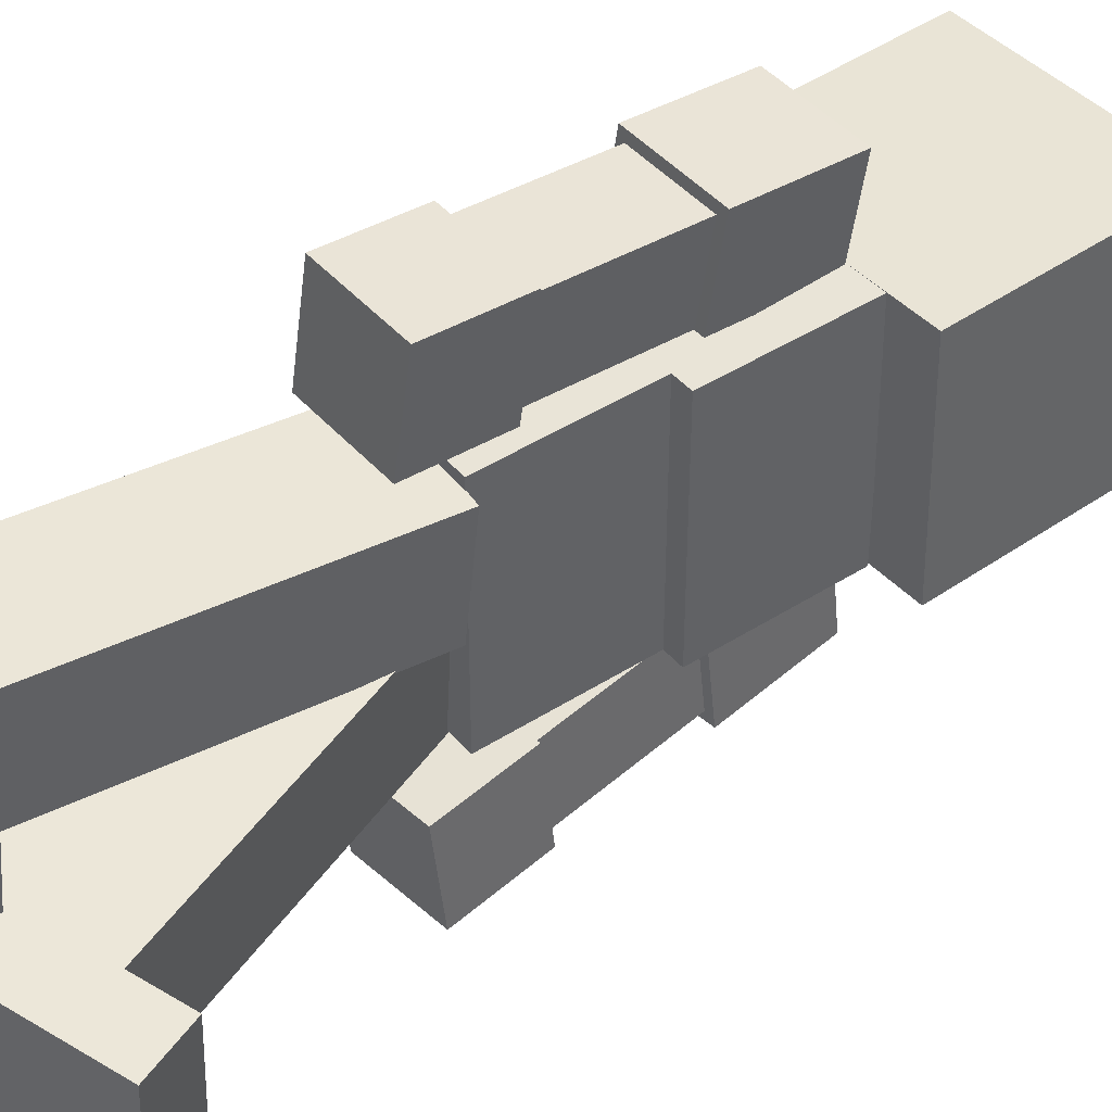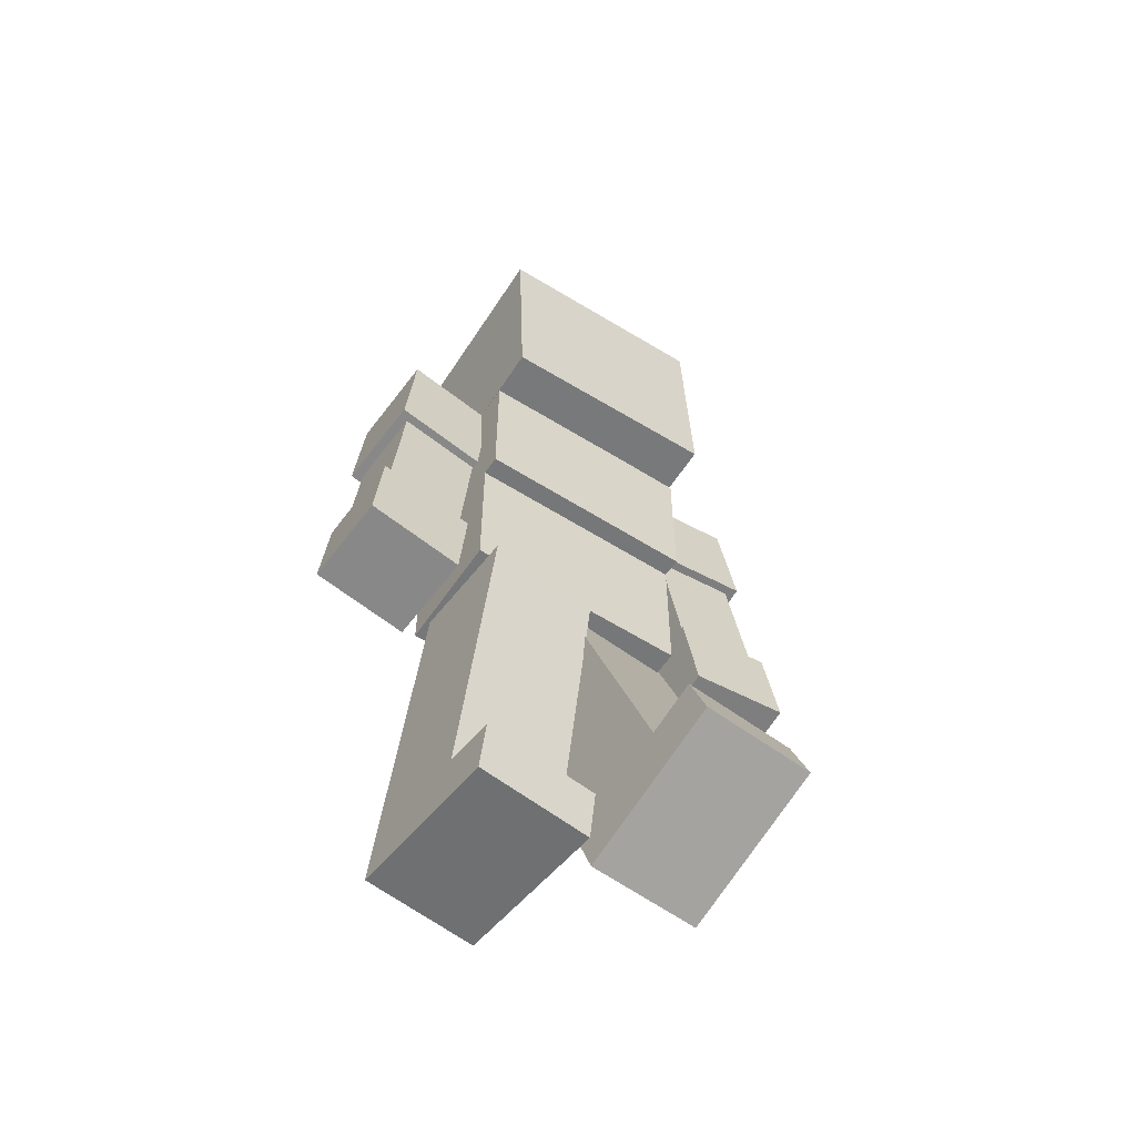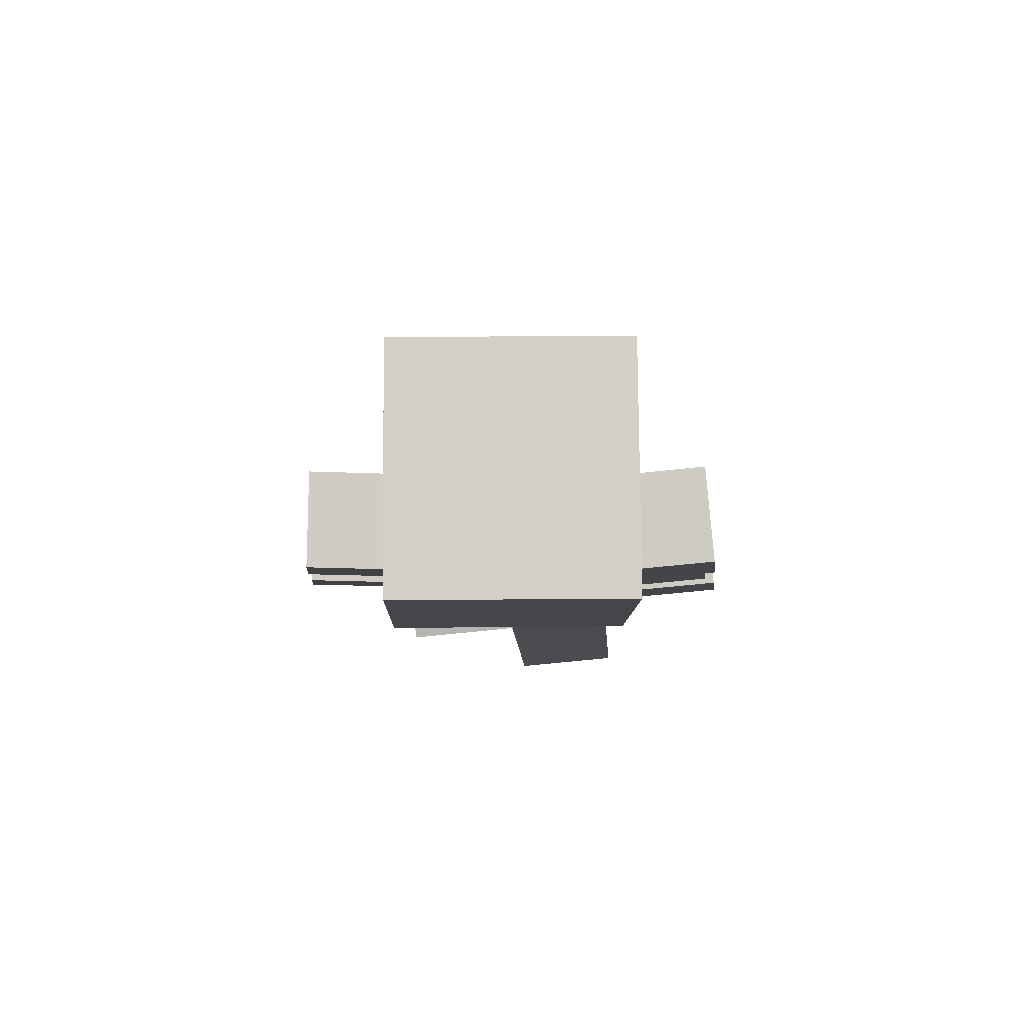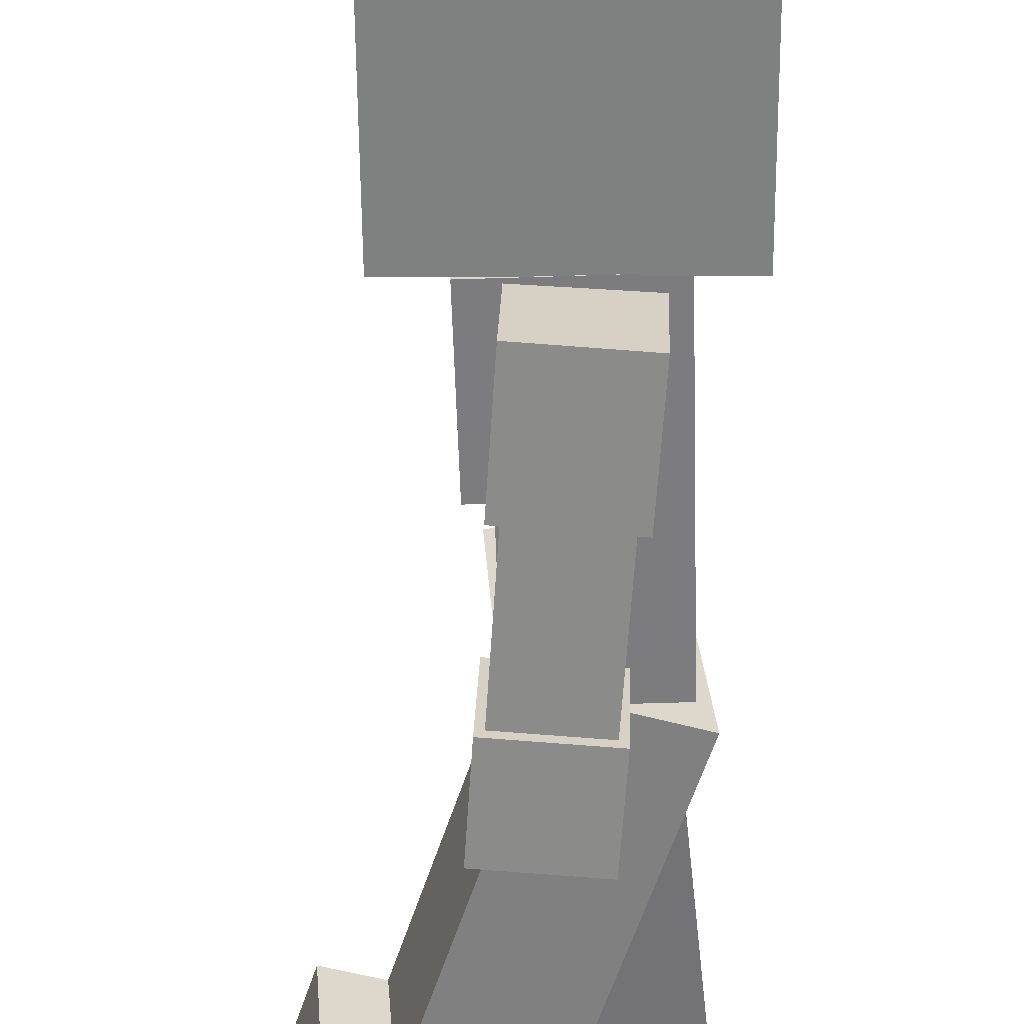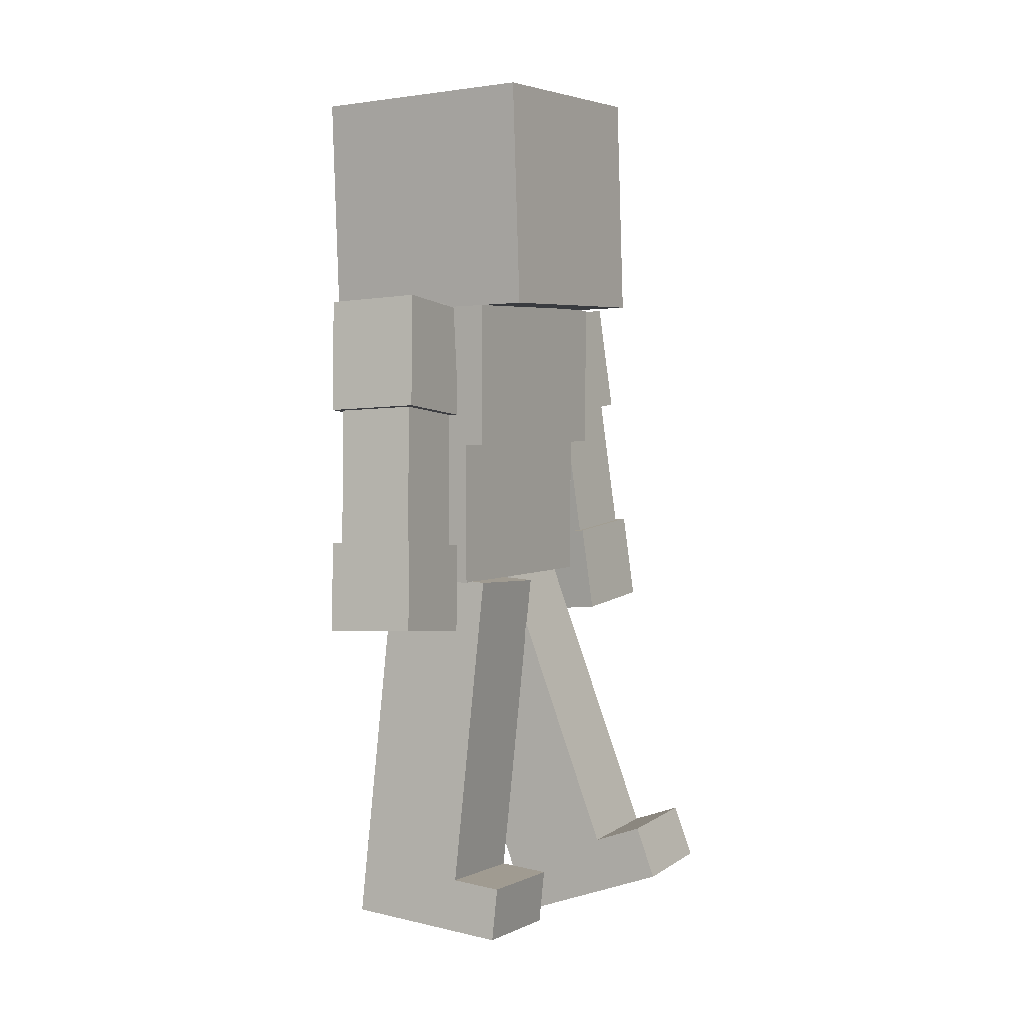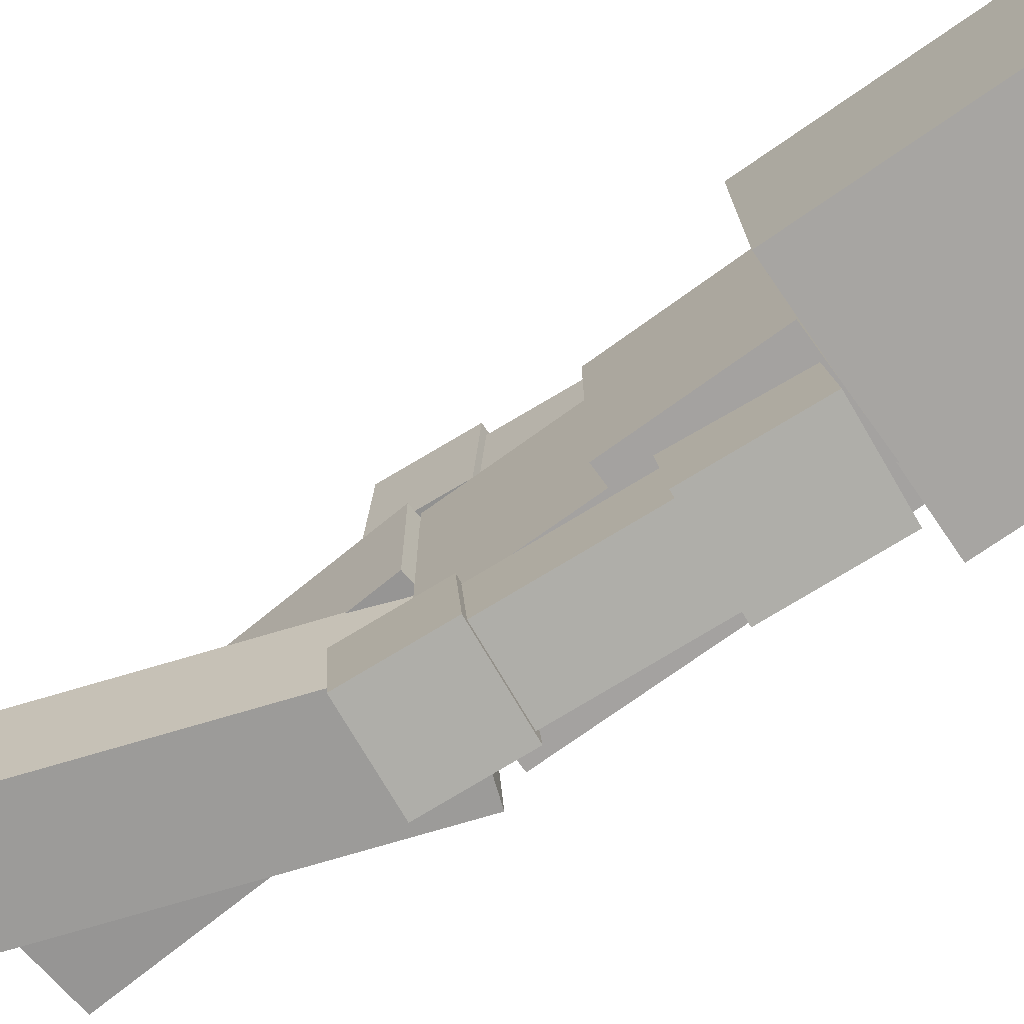
<metadata>
{"format":"obj","ext":"obj","renderer":"f3d","projection":"perspective","resolution":1024,"background":"white","views":[{"elev":43.4,"azim":-127.2,"up":"+Y"},{"elev":-57.1,"azim":-123.5,"up":"+Z"},{"elev":79.1,"azim":88.8,"up":"+Z"},{"elev":-58.9,"azim":1.9,"up":"+Y"},{"elev":3.4,"azim":-148.7,"up":"+Z"},{"elev":-72.7,"azim":-54.1,"up":"+Y"}]}
</metadata>
<code>
g Boss5_Mesh
v 0.1426 0.2474 0.7459
v 0.1426 -0.2526 0.7459
v -0.1678 -0.2526 0.7459
v -0.1678 0.2474 0.7459
v -0.1241 -0.2526 0.0838
v 0.1426 -0.2526 0.0838
v 0.1426 0.2474 0.0838
v -0.1241 0.2474 0.0838
v -0.1241 -0.2526 0.4114
v -0.1678 -0.2526 0.4114
v -0.1678 -0.2526 0.7459
v 0.1426 -0.2526 0.7459
v 0.1426 -0.2526 0.0838
v -0.1241 -0.2526 0.0838
v 0.1426 -0.2526 0.7459
v 0.1426 0.2474 0.7459
v 0.1426 0.2474 0.0838
v 0.1426 -0.2526 0.0838
v 0.1426 0.2474 0.7459
v -0.1678 0.2474 0.7459
v -0.1678 0.2474 0.4114
v -0.1241 0.2474 0.4114
v -0.1241 0.2474 0.0838
v 0.1426 0.2474 0.0838
v -0.1241 -0.2526 0.0838
v -0.1241 0.2474 0.0838
v -0.1241 0.2474 0.4114
v -0.1241 -0.2526 0.4114
v -0.1678 -0.2526 0.7459
v -0.1678 -0.2526 0.4114
v -0.1678 0.2474 0.4114
v -0.1678 0.2474 0.7459
v -0.1241 0.2474 0.4114
v -0.1678 0.2474 0.4114
v -0.1678 -0.2526 0.4114
v -0.1241 -0.2526 0.4114
v 0.01248 -0.4897 -0.01097
v 0.08214 -0.4285 0.6917
v 0.088 -0.2423 0.6749
v 0.01834 -0.3034 -0.02775
v -0.1616 -0.4827 0.005679
v -0.1557 -0.2964 -0.01111
v -0.08607 -0.2353 0.6916
v -0.09193 -0.4216 0.7084
v 0.01834 -0.3034 -0.02775
v 0.088 -0.2423 0.6749
v -0.08607 -0.2353 0.6916
v -0.1557 -0.2964 -0.01111
v 0.08214 -0.4285 0.6917
v 0.01248 -0.4897 -0.01097
v -0.1616 -0.4827 0.005679
v -0.09193 -0.4216 0.7084
v -0.171 -0.2862 -0.02075
v -0.1778 -0.5025 -0.001267
v 0.02549 -0.5106 -0.02071
v 0.03229 -0.2944 -0.0402
v -0.1513 -0.2689 0.1787
v 0.05206 -0.277 0.1592
v 0.04526 -0.4933 0.1787
v -0.1581 -0.4851 0.1982
v -0.171 -0.2862 -0.02075
v -0.1513 -0.2689 0.1787
v -0.1581 -0.4851 0.1982
v -0.1778 -0.5025 -0.001267
v -0.1778 -0.5025 -0.001267
v -0.1581 -0.4851 0.1982
v 0.04526 -0.4933 0.1787
v 0.02549 -0.5106 -0.02071
v 0.02549 -0.5106 -0.02071
v 0.04526 -0.4933 0.1787
v 0.05206 -0.277 0.1592
v 0.03229 -0.2944 -0.0402
v 0.03229 -0.2944 -0.0402
v 0.05206 -0.277 0.1592
v -0.1513 -0.2689 0.1787
v -0.171 -0.2862 -0.02075
v -0.1257 -0.2521 0.4859
v -0.1322 -0.4602 0.5047
v 0.07888 -0.4687 0.4845
v 0.08543 -0.2606 0.4658
v -0.1009 -0.2304 0.7361
v 0.1102 -0.2388 0.7159
v 0.1037 -0.4469 0.7346
v -0.1074 -0.4385 0.7548
v -0.1257 -0.2521 0.4859
v -0.1009 -0.2304 0.7361
v -0.1074 -0.4385 0.7548
v -0.1322 -0.4602 0.5047
v -0.1322 -0.4602 0.5047
v -0.1074 -0.4385 0.7548
v 0.1037 -0.4469 0.7346
v 0.07888 -0.4687 0.4845
v 0.07888 -0.4687 0.4845
v 0.1037 -0.4469 0.7346
v 0.1102 -0.2388 0.7159
v 0.08543 -0.2606 0.4658
v 0.08543 -0.2606 0.4658
v 0.1102 -0.2388 0.7159
v -0.1009 -0.2304 0.7361
v -0.1257 -0.2521 0.4859
v -0.05898 -0.26 0.1085
v -0.079 -0.01078 0.1058
v 0.1551 0.007093 0.02003
v 0.1752 -0.2421 0.02274
v -0.4517 -0.2997 -0.6393
v -0.1108 -0.2736 -0.7642
v -0.1308 -0.02445 -0.767
v -0.4717 -0.05047 -0.642
v -0.4717 -0.05047 -0.642
v -0.4303 -0.0459 -0.5279
v -0.4103 -0.2951 -0.5252
v -0.4517 -0.2997 -0.6393
v -0.1108 -0.2736 -0.7642
v -0.4517 -0.2997 -0.6393
v -0.4103 -0.2951 -0.5252
v -0.3035 -0.2869 -0.5643
v 0.1752 -0.2421 0.02274
v -0.05898 -0.26 0.1085
v -0.3035 -0.2869 -0.5643
v -0.4103 -0.2951 -0.5252
v -0.4303 -0.0459 -0.5279
v -0.3235 -0.03775 -0.5671
v -0.3235 -0.03775 -0.5671
v -0.4303 -0.0459 -0.5279
v -0.4717 -0.05047 -0.642
v -0.1308 -0.02445 -0.767
v -0.079 -0.01078 0.1058
v 0.1551 0.007093 0.02003
v -0.1108 -0.2736 -0.7642
v 0.1752 -0.2421 0.02274
v 0.1551 0.007093 0.02003
v -0.1308 -0.02445 -0.767
v -0.3235 -0.03775 -0.5671
v -0.079 -0.01078 0.1058
v -0.05898 -0.26 0.1085
v -0.3035 -0.2869 -0.5643
v -0.138 -0.02733 0.06825
v -0.1548 0.2217 0.08285
v 0.09396 0.2374 0.1018
v 0.1108 -0.01161 0.08722
v -0.1912 0.01851 -0.7745
v 0.1711 0.04138 -0.7469
v 0.1542 0.2904 -0.7323
v -0.208 0.2675 -0.7599
v -0.208 0.2675 -0.7599
v -0.2167 0.2598 -0.6389
v -0.1999 0.01082 -0.6535
v -0.1912 0.01851 -0.7745
v 0.1711 0.04138 -0.7469
v -0.1912 0.01851 -0.7745
v -0.1999 0.01082 -0.6535
v -0.08645 0.01799 -0.6449
v 0.1108 -0.01161 0.08722
v -0.138 -0.02733 0.06825
v -0.08645 0.01799 -0.6449
v -0.1999 0.01082 -0.6535
v -0.2167 0.2598 -0.6389
v -0.1033 0.267 -0.6303
v -0.1033 0.267 -0.6303
v -0.2167 0.2598 -0.6389
v -0.208 0.2675 -0.7599
v 0.1542 0.2904 -0.7323
v -0.1548 0.2217 0.08285
v 0.09396 0.2374 0.1018
v 0.1711 0.04138 -0.7469
v 0.1108 -0.01161 0.08722
v 0.09396 0.2374 0.1018
v 0.1542 0.2904 -0.7323
v -0.1033 0.267 -0.6303
v -0.1548 0.2217 0.08285
v -0.138 -0.02733 0.06825
v -0.08645 0.01799 -0.6449
v 0.1045 0.2487 0.6798
v 0.09364 0.4329 0.7001
v 0.0513 0.5081 -0.003605
v 0.0622 0.3239 -0.02394
v -0.07184 0.2372 0.6891
v -0.1142 0.3124 -0.01456
v -0.1251 0.4966 0.005783
v -0.08274 0.4215 0.7095
v -0.07184 0.2372 0.6891
v 0.1045 0.2487 0.6798
v 0.0622 0.3239 -0.02394
v -0.1142 0.3124 -0.01456
v -0.1251 0.4966 0.005783
v 0.0513 0.5081 -0.003605
v 0.09364 0.4329 0.7001
v -0.08274 0.4215 0.7095
v -0.1153 0.4633 0.5049
v -0.1031 0.257 0.4822
v 0.1084 0.2707 0.4709
v 0.09617 0.4771 0.4937
v -0.1002 0.4366 0.7553
v 0.1112 0.4503 0.7441
v 0.1234 0.244 0.7213
v -0.08804 0.2302 0.7326
v -0.1153 0.4633 0.5049
v -0.1002 0.4366 0.7553
v -0.08804 0.2302 0.7326
v -0.1031 0.257 0.4822
v -0.1031 0.257 0.4822
v -0.08804 0.2302 0.7326
v 0.1234 0.244 0.7213
v 0.1084 0.2707 0.4709
v 0.1084 0.2707 0.4709
v 0.1234 0.244 0.7213
v 0.1112 0.4503 0.7441
v 0.09617 0.4771 0.4937
v 0.09617 0.4771 0.4937
v 0.1112 0.4503 0.7441
v -0.1002 0.4366 0.7553
v -0.1153 0.4633 0.5049
v -0.1418 0.5168 -0.00132
v -0.1289 0.2988 -0.02539
v 0.07477 0.3121 -0.03623
v 0.06188 0.5301 -0.01216
v -0.1298 0.4955 0.1983
v 0.07389 0.5087 0.1875
v 0.08679 0.2907 0.1634
v -0.1169 0.2775 0.1743
v -0.1418 0.5168 -0.00132
v -0.1298 0.4955 0.1983
v -0.1169 0.2775 0.1743
v -0.1289 0.2988 -0.02539
v -0.1289 0.2988 -0.02539
v -0.1169 0.2775 0.1743
v 0.08679 0.2907 0.1634
v 0.07477 0.3121 -0.03623
v 0.07477 0.3121 -0.03623
v 0.08679 0.2907 0.1634
v 0.07389 0.5087 0.1875
v 0.06188 0.5301 -0.01216
v 0.06188 0.5301 -0.01216
v 0.07389 0.5087 0.1875
v -0.1298 0.4955 0.1983
v -0.1418 0.5168 -0.00132
v 0.2424 -0.2547 0.7388
v 0.2481 0.2435 0.7292
v -0.2778 -0.2485 0.7508
v -0.2721 0.2497 0.7412
v 0.2598 0.2531 1.232
v 0.2541 -0.2451 1.242
v -0.2661 -0.2389 1.253
v -0.2604 0.2593 1.244
v 0.2541 -0.2451 1.242
v 0.2424 -0.2547 0.7388
v -0.2778 -0.2485 0.7508
v -0.2661 -0.2389 1.253
v 0.2598 0.2531 1.232
v 0.2481 0.2435 0.7292
v 0.2424 -0.2547 0.7388
v 0.2541 -0.2451 1.242
v -0.2604 0.2593 1.244
v -0.2721 0.2497 0.7412
v 0.2481 0.2435 0.7292
v 0.2598 0.2531 1.232
v -0.2721 0.2497 0.7412
v -0.2604 0.2593 1.244
v -0.2778 -0.2485 0.7508
v -0.2661 -0.2389 1.253
g Boss5_Mesh_0
f 3 2 1
f 4 3 1
f 7 6 5
f 8 7 5
f 11 10 9
f 12 11 9
f 13 12 9
f 14 13 9
f 17 16 15
f 18 17 15
f 21 20 19
f 22 21 19
f 23 22 19
f 24 23 19
f 27 26 25
f 28 27 25
f 31 30 29
f 32 31 29
f 35 34 33
f 36 35 33
f 39 38 37
f 40 39 37
f 43 42 41
f 44 43 41
f 47 46 45
f 48 47 45
f 51 50 49
f 52 51 49
f 55 54 53
f 56 55 53
f 59 58 57
f 60 59 57
f 63 62 61
f 64 63 61
f 67 66 65
f 68 67 65
f 71 70 69
f 72 71 69
f 75 74 73
f 76 75 73
f 79 78 77
f 80 79 77
f 83 82 81
f 84 83 81
f 87 86 85
f 88 87 85
f 91 90 89
f 92 91 89
f 95 94 93
f 96 95 93
f 99 98 97
f 100 99 97
f 103 102 101
f 104 103 101
f 107 106 105
f 108 107 105
f 111 110 109
f 112 111 109
f 115 114 113
f 116 115 113
f 113 117 116
f 117 118 116
f 121 120 119
f 122 121 119
f 125 124 123
f 126 125 123
f 123 127 126
f 127 128 126
f 131 130 129
f 132 131 129
f 135 134 133
f 136 135 133
f 139 138 137
f 140 139 137
f 143 142 141
f 144 143 141
f 147 146 145
f 148 147 145
f 151 150 149
f 152 151 149
f 149 153 152
f 153 154 152
f 157 156 155
f 158 157 155
f 161 160 159
f 162 161 159
f 159 163 162
f 163 164 162
f 167 166 165
f 168 167 165
f 171 170 169
f 172 171 169
f 175 174 173
f 176 175 173
f 179 178 177
f 180 179 177
f 183 182 181
f 184 183 181
f 187 186 185
f 188 187 185
f 191 190 189
f 192 191 189
f 195 194 193
f 196 195 193
f 199 198 197
f 200 199 197
f 203 202 201
f 204 203 201
f 207 206 205
f 208 207 205
f 211 210 209
f 212 211 209
f 215 214 213
f 216 215 213
f 219 218 217
f 220 219 217
f 223 222 221
f 224 223 221
f 227 226 225
f 228 227 225
f 231 230 229
f 232 231 229
f 235 234 233
f 236 235 233
f 239 238 237
f 239 240 238
f 243 242 241
f 244 243 241
f 247 246 245
f 248 247 245
f 251 250 249
f 252 251 249
f 255 254 253
f 256 255 253
f 259 258 257
f 258 259 260

</code>
